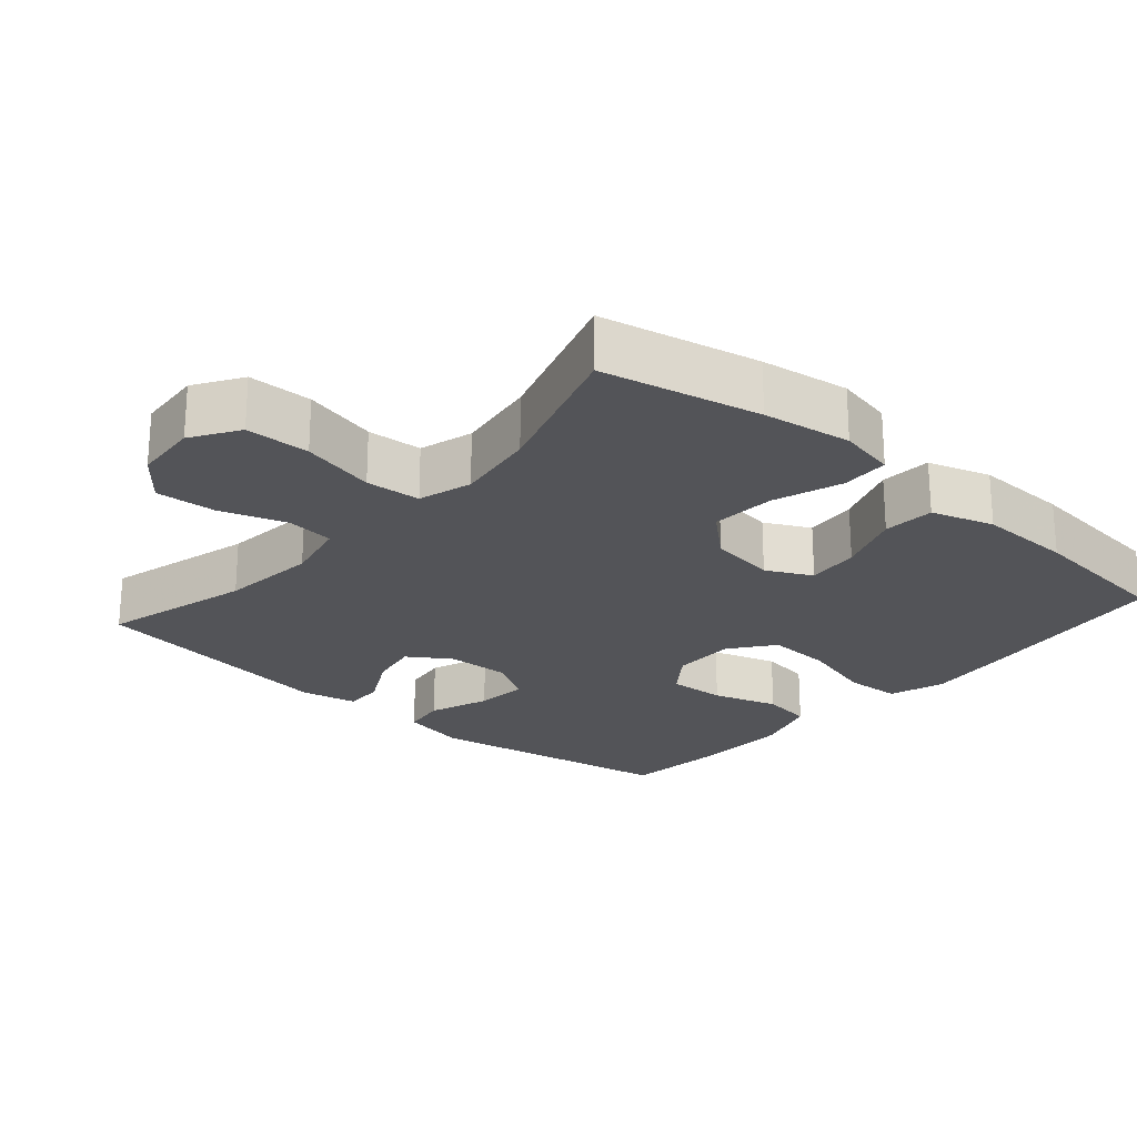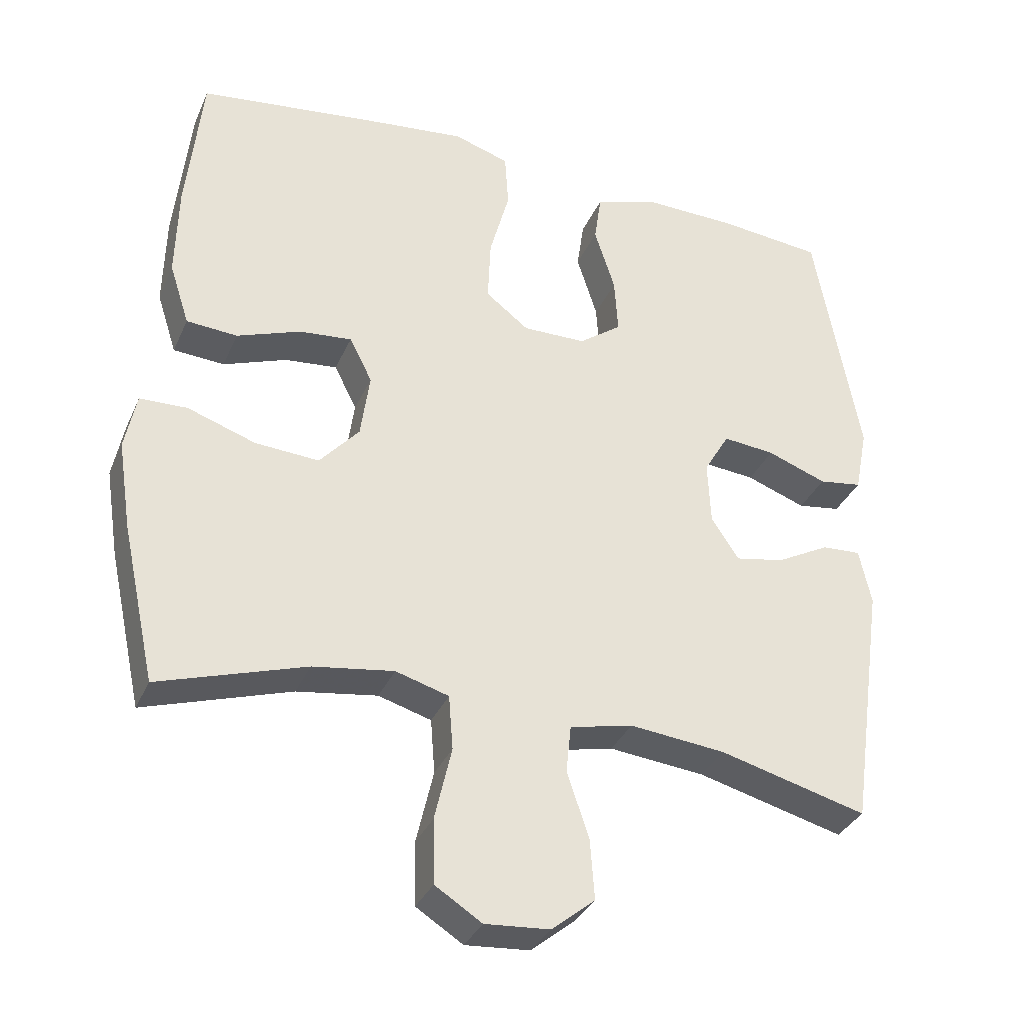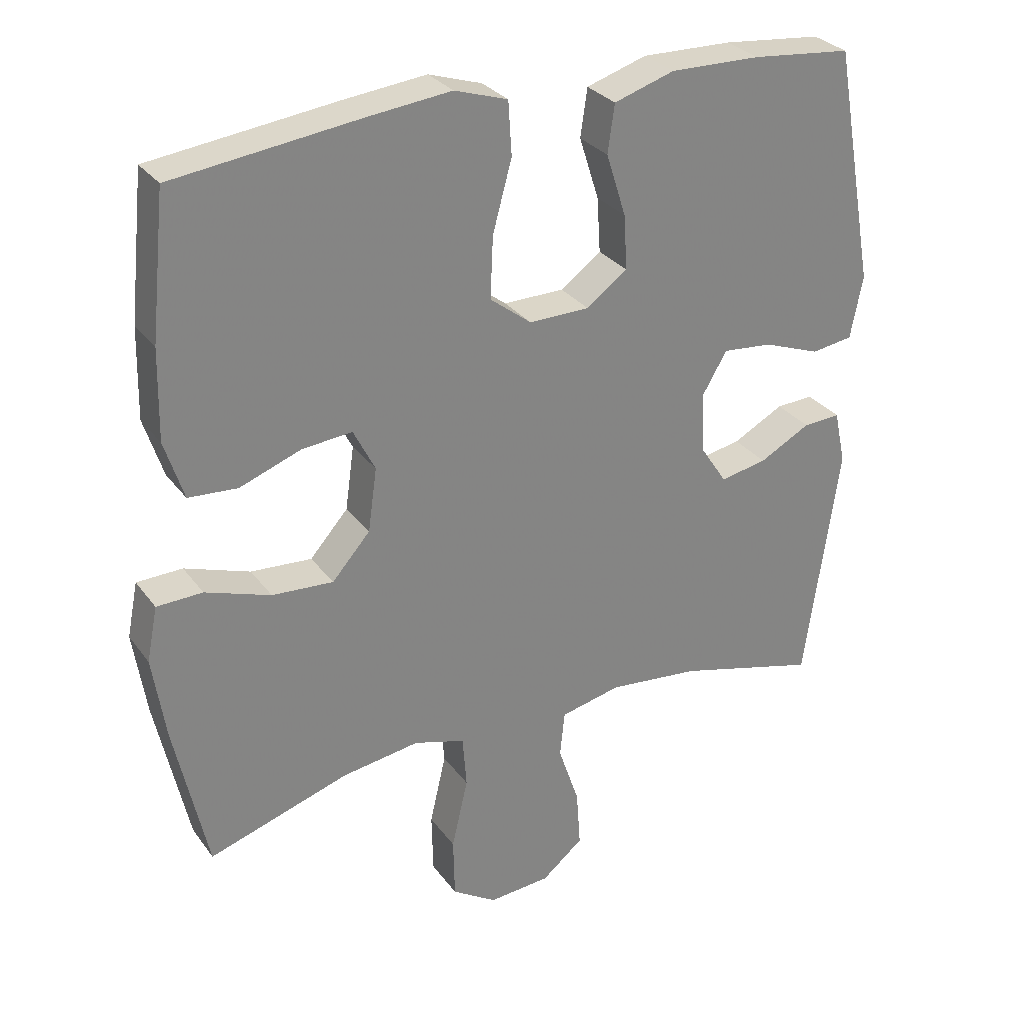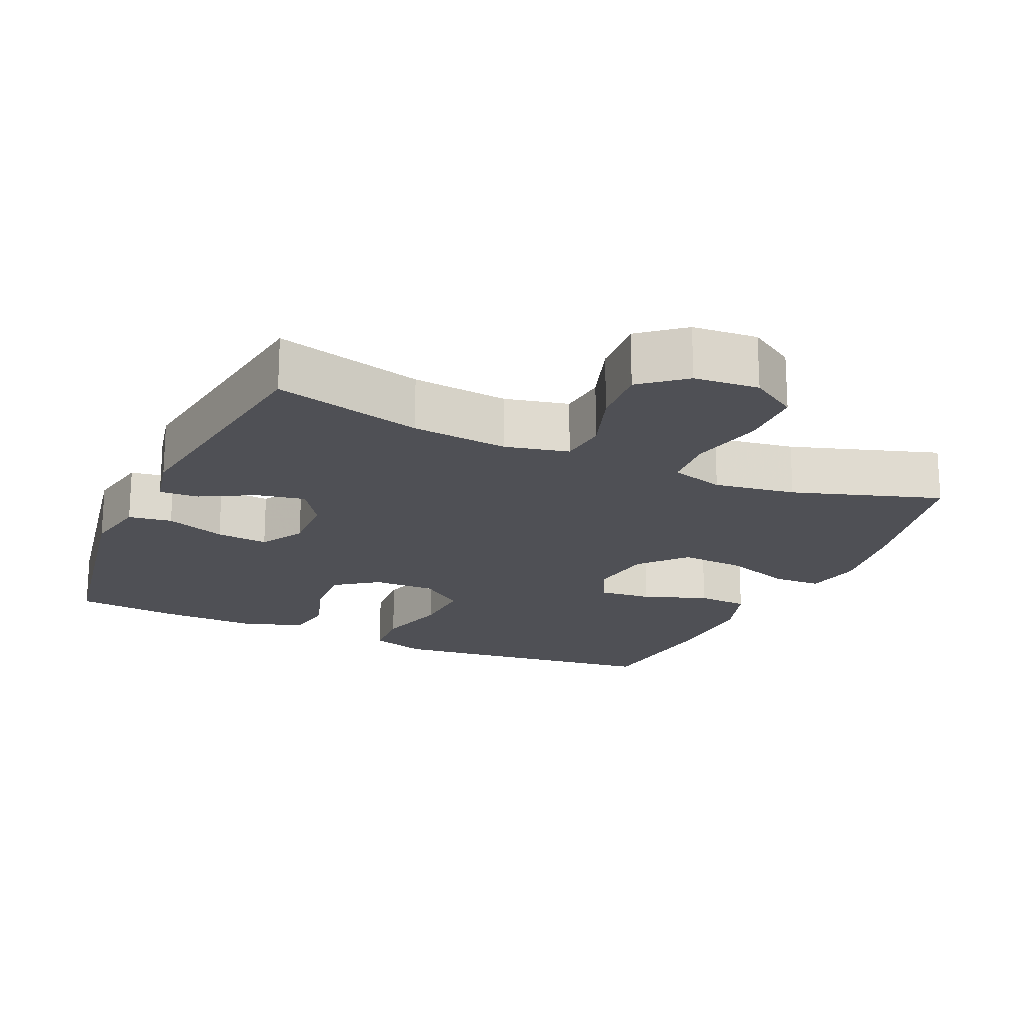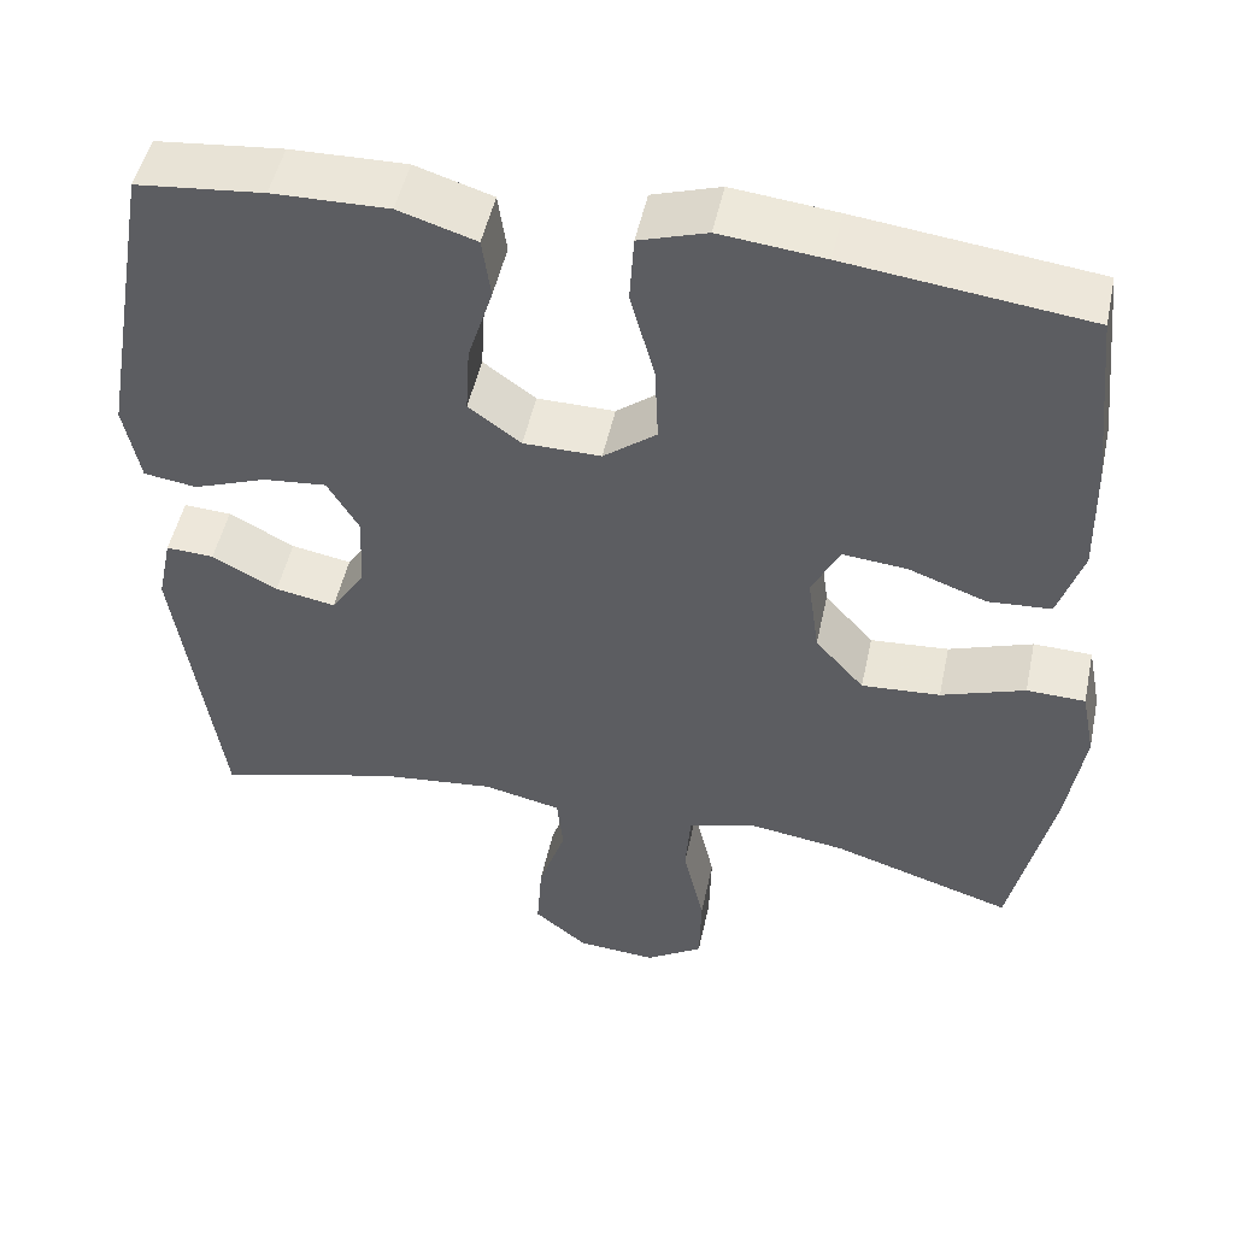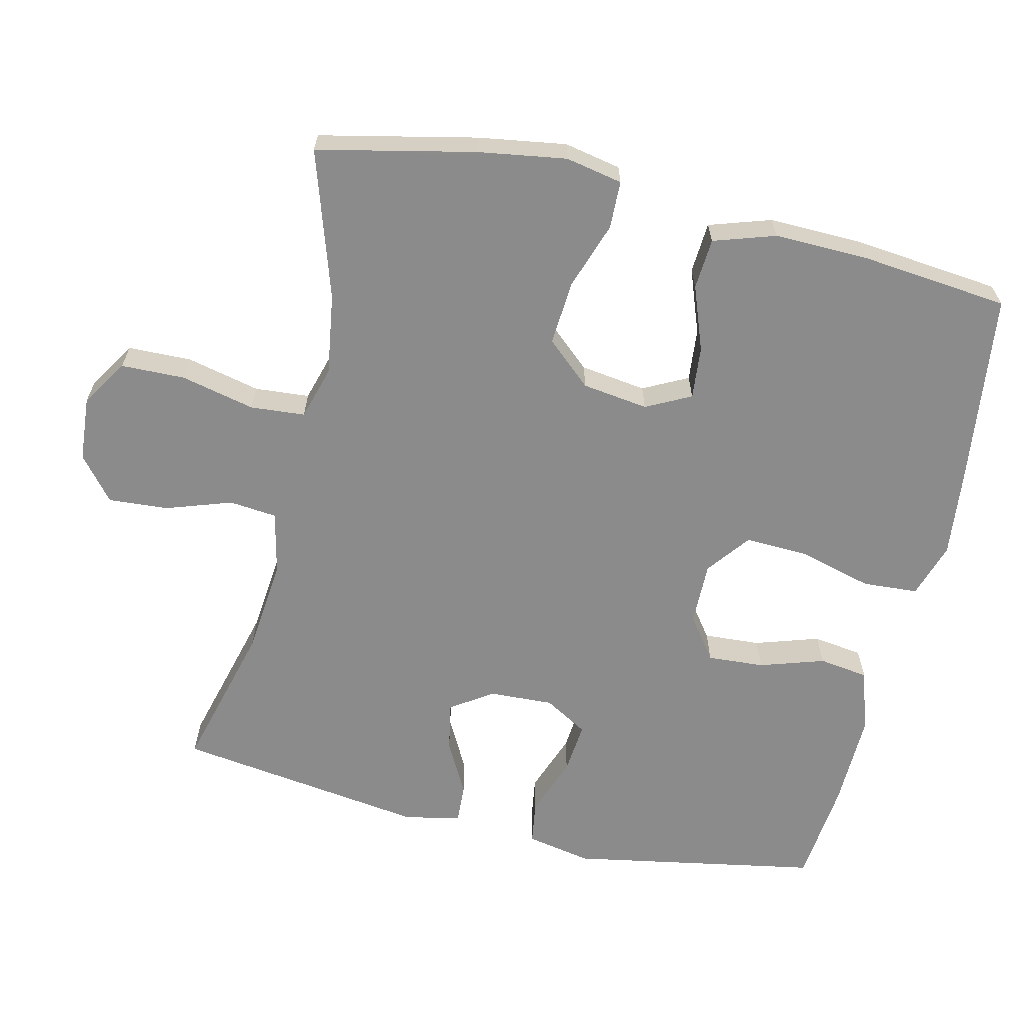
<metadata>
{"format":"obj","ext":"obj","renderer":"f3d","projection":"perspective","resolution":1024,"background":"white","views":[{"elev":-23.5,"azim":-131.2,"up":"+Y"},{"elev":-33.8,"azim":-21.3,"up":"+Z"},{"elev":29.5,"azim":-29.2,"up":"+Z"},{"elev":-19.4,"azim":155.9,"up":"+Y"},{"elev":49.6,"azim":-168.0,"up":"+Z"},{"elev":-64.0,"azim":-103.1,"up":"+Y"}]}
</metadata>
<code>
v 0.5 0.07 0.5
v 0.563 0.07 0.15
v 0.545 0.07 0.058
v 0.484 0.07 0.049
v 0.4 0.07 0.08
v 0.327 0.07 0.087
v 0.291 0.07 0.026
v 0.295 0.07 -0.064
v 0.334 0.07 -0.123
v 0.403 0.07 -0.11
v 0.478 0.07 -0.07
v 0.533 0.07 -0.067
v 0.55 0.07 -0.146
v 0.5 0.07 -0.5
v 0.292 0.07 -0.445
v 0.157 0.07 -0.431
v 0.068 0.07 -0.451
v 0.061 0.07 -0.518
v 0.092 0.07 -0.61
v 0.098 0.07 -0.695
v 0.037 0.07 -0.745
v -0.054 0.07 -0.752
v -0.12 0.07 -0.71
v -0.122 0.07 -0.62
v -0.098 0.07 -0.516
v -0.104 0.07 -0.439
v -0.179 0.07 -0.417
v -0.293 0.07 -0.434
v -0.5 0.07 -0.5
v -0.548 0.07 -0.279
v -0.567 0.07 -0.155
v -0.551 0.07 -0.075
v -0.484 0.07 -0.073
v -0.388 0.07 -0.106
v -0.298 0.07 -0.112
v -0.242 0.07 -0.049
v -0.229 0.07 0.044
v -0.261 0.07 0.107
v -0.335 0.07 0.1
v -0.425 0.07 0.067
v -0.497 0.07 0.072
v -0.525 0.07 0.159
v -0.522 0.07 0.291
v -0.5 0.07 0.5
v -0.225 0.07 0.534
v -0.105 0.07 0.547
v -0.027 0.07 0.522
v -0.022 0.07 0.444
v -0.05 0.07 0.341
v -0.054 0.07 0.251
v 0.007 0.07 0.204
v 0.096 0.07 0.205
v 0.156 0.07 0.249
v 0.151 0.07 0.329
v 0.122 0.07 0.42
v 0.132 0.07 0.49
v 0.221 0.07 0.518
v 0.354 0.07 0.515
v 0.5 0 0.5
v 0.563 0 0.15
v 0.545 0 0.058
v 0.484 0 0.049
v 0.4 0 0.08
v 0.327 0 0.087
v 0.291 0 0.026
v 0.295 0 -0.064
v 0.334 0 -0.123
v 0.403 0 -0.11
v 0.478 0 -0.07
v 0.533 0 -0.067
v 0.55 0 -0.146
v 0.5 0 -0.5
v 0.292 0 -0.445
v 0.157 0 -0.431
v 0.068 0 -0.451
v 0.061 0 -0.518
v 0.092 0 -0.61
v 0.098 0 -0.695
v 0.037 0 -0.745
v -0.054 0 -0.752
v -0.12 0 -0.71
v -0.122 0 -0.62
v -0.098 0 -0.516
v -0.104 0 -0.439
v -0.179 0 -0.417
v -0.293 0 -0.434
v -0.5 0 -0.5
v -0.548 0 -0.279
v -0.567 0 -0.155
v -0.551 0 -0.075
v -0.484 0 -0.073
v -0.388 0 -0.106
v -0.298 0 -0.112
v -0.242 0 -0.049
v -0.229 0 0.044
v -0.261 0 0.107
v -0.335 0 0.1
v -0.425 0 0.067
v -0.497 0 0.072
v -0.525 0 0.159
v -0.522 0 0.291
v -0.5 0 0.5
v -0.225 0 0.534
v -0.105 0 0.547
v -0.027 0 0.522
v -0.022 0 0.444
v -0.05 0 0.341
v -0.054 0 0.251
v 0.007 0 0.204
v 0.096 0 0.205
v 0.156 0 0.249
v 0.151 0 0.329
v 0.122 0 0.42
v 0.132 0 0.49
v 0.221 0 0.518
v 0.354 0 0.515
f 54 55 56 57
f 53 54 57 58
f 46 47 48 49
f 46 49 50
f 45 46 50
f 44 45 50
f 43 44 50 51
f 39 40 41 42
f 38 39 42 43
f 31 32 33 34
f 31 34 35
f 28 29 30 31
f 27 28 31 35
f 26 27 35 36
f 22 23 24 25
f 22 25 26
f 21 22 26
f 18 19 20 21
f 17 18 21 26
f 16 17 26 36
f 12 13 14 15
f 10 11 12 15
f 9 10 15 16
f 8 9 16 36
f 2 3 4 5
f 2 5 6
f 53 58 1 2
f 52 53 2 6
f 51 52 6 7
f 38 43 51 7
f 37 38 7 8
f 8 36 37
f 115 114 113 112
f 116 115 112 111
f 107 106 105 104
f 108 107 104
f 108 104 103
f 108 103 102
f 109 108 102 101
f 100 99 98 97
f 101 100 97 96
f 92 91 90 89
f 93 92 89
f 89 88 87 86
f 93 89 86 85
f 94 93 85 84
f 83 82 81 80
f 84 83 80
f 84 80 79
f 79 78 77 76
f 84 79 76 75
f 94 84 75 74
f 73 72 71 70
f 73 70 69 68
f 74 73 68 67
f 94 74 67 66
f 63 62 61 60
f 64 63 60
f 60 59 116 111
f 64 60 111 110
f 65 64 110 109
f 65 109 101 96
f 66 65 96 95
f 95 94 66
f 1 59 60 2
f 2 60 61 3
f 3 61 62 4
f 4 62 63 5
f 5 63 64 6
f 6 64 65 7
f 7 65 66 8
f 8 66 67 9
f 9 67 68 10
f 10 68 69 11
f 11 69 70 12
f 12 70 71 13
f 13 71 72 14
f 14 72 73 15
f 15 73 74 16
f 16 74 75 17
f 17 75 76 18
f 18 76 77 19
f 19 77 78 20
f 20 78 79 21
f 21 79 80 22
f 22 80 81 23
f 23 81 82 24
f 24 82 83 25
f 25 83 84 26
f 26 84 85 27
f 27 85 86 28
f 28 86 87 29
f 29 87 88 30
f 30 88 89 31
f 31 89 90 32
f 32 90 91 33
f 33 91 92 34
f 34 92 93 35
f 35 93 94 36
f 36 94 95 37
f 37 95 96 38
f 38 96 97 39
f 39 97 98 40
f 40 98 99 41
f 41 99 100 42
f 42 100 101 43
f 43 101 102 44
f 44 102 103 45
f 45 103 104 46
f 46 104 105 47
f 47 105 106 48
f 48 106 107 49
f 49 107 108 50
f 50 108 109 51
f 51 109 110 52
f 52 110 111 53
f 53 111 112 54
f 54 112 113 55
f 55 113 114 56
f 56 114 115 57
f 57 115 116 58
f 58 116 59 1

</code>
